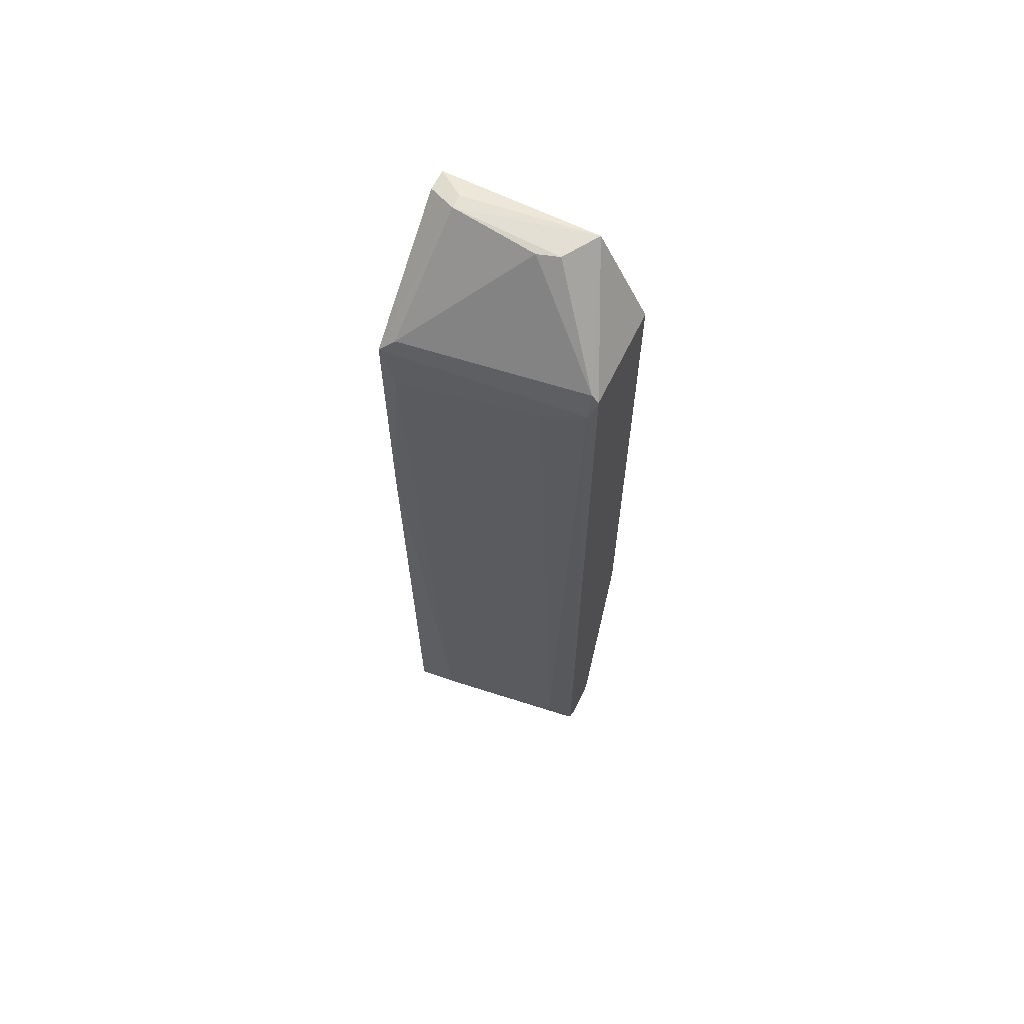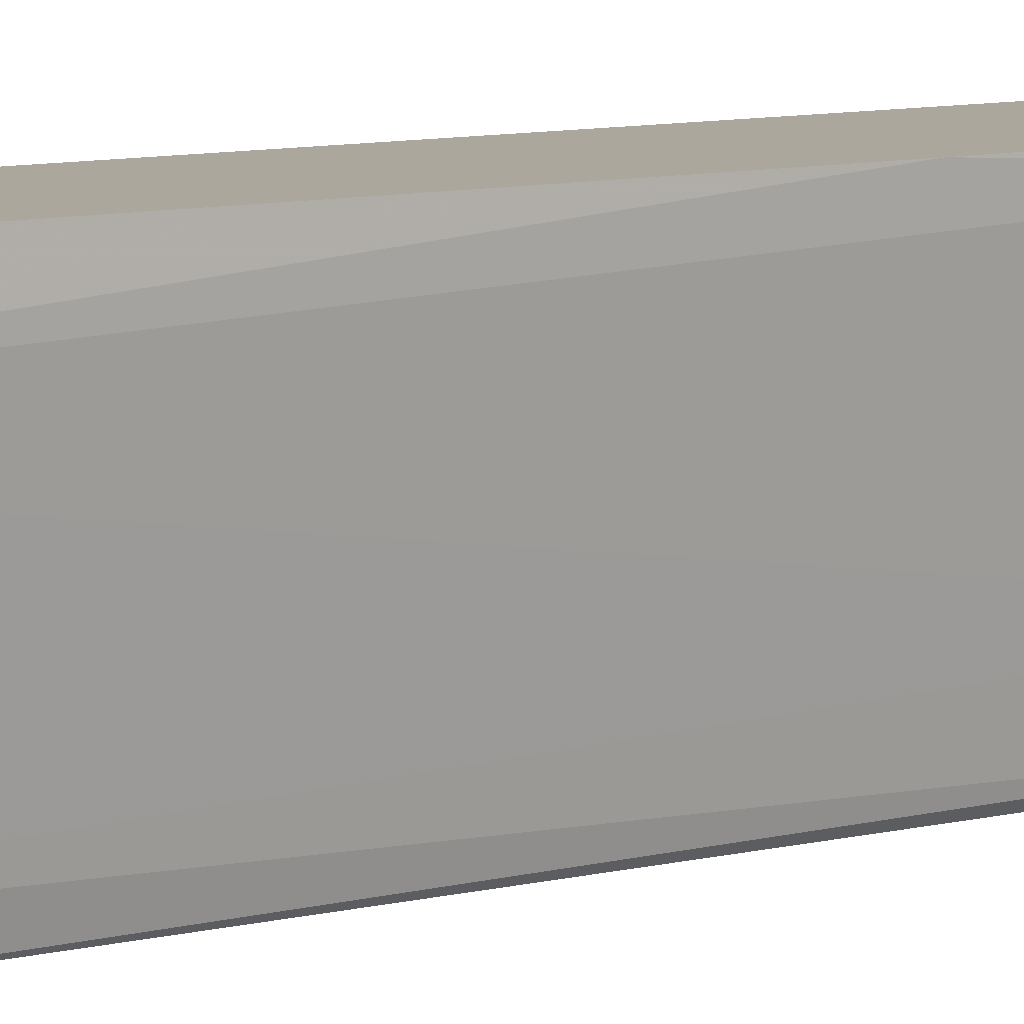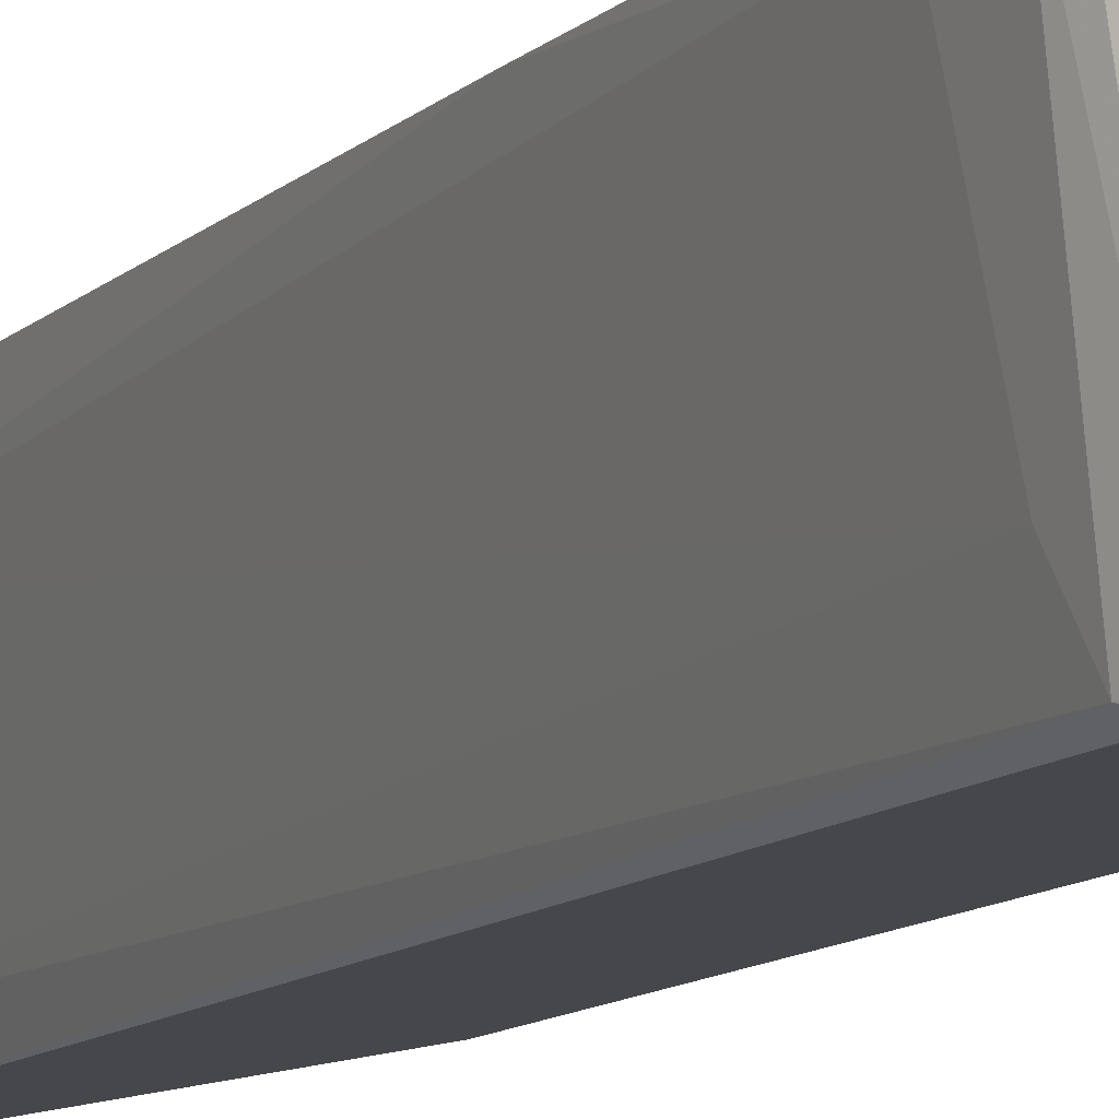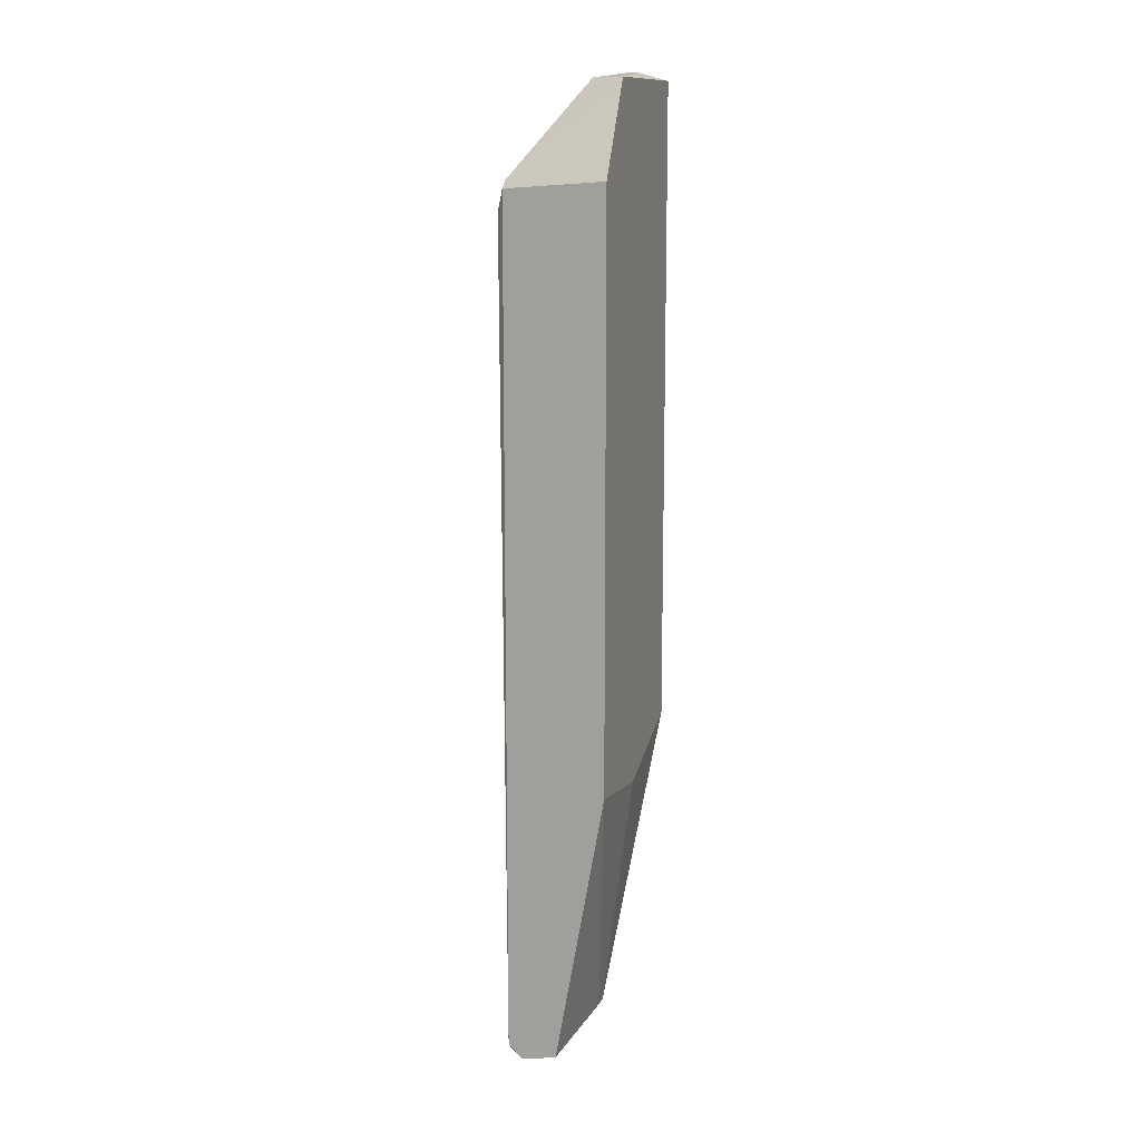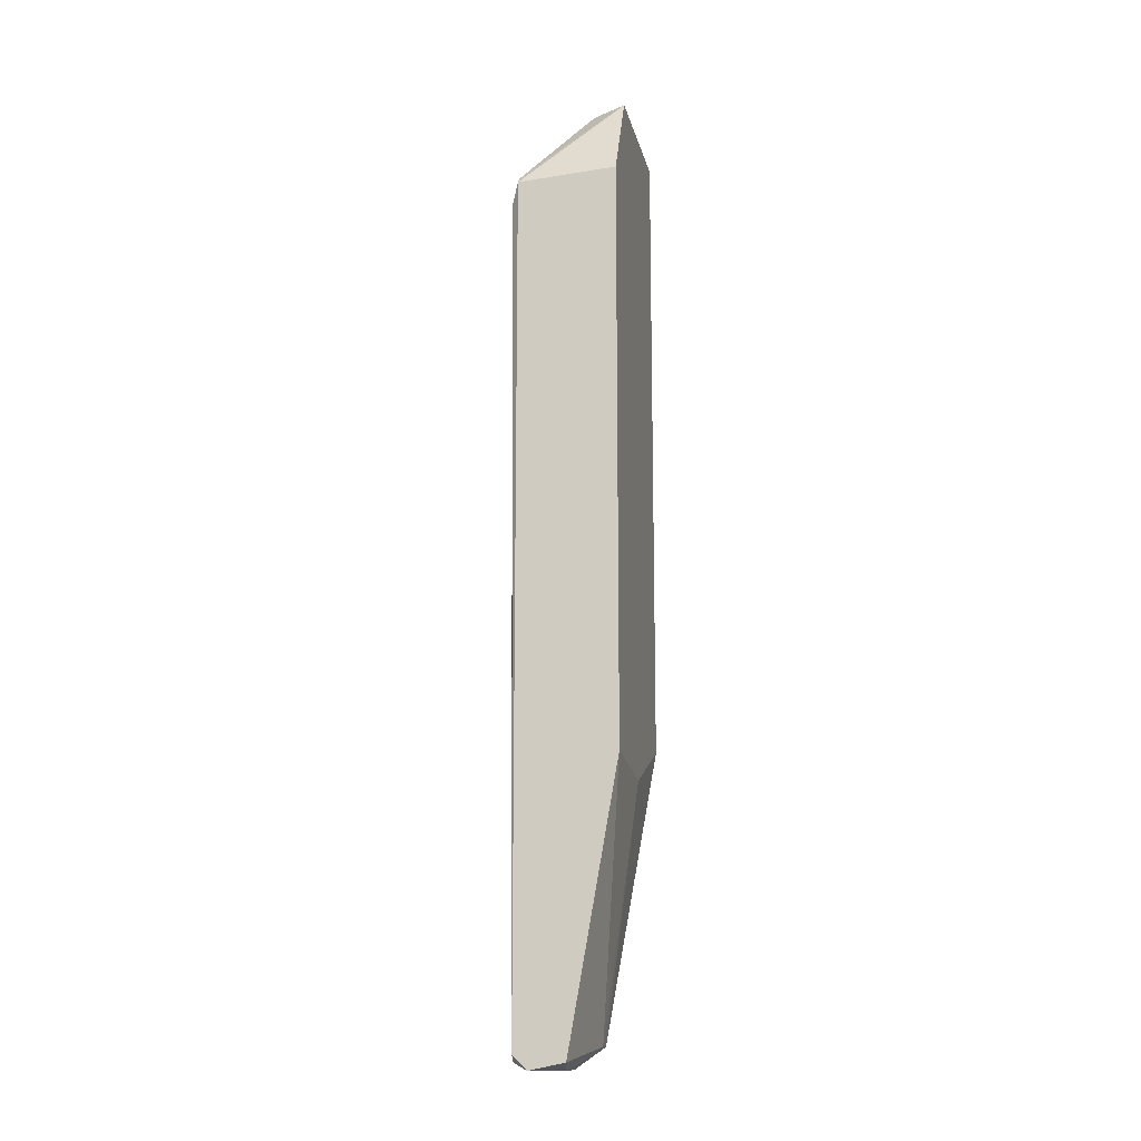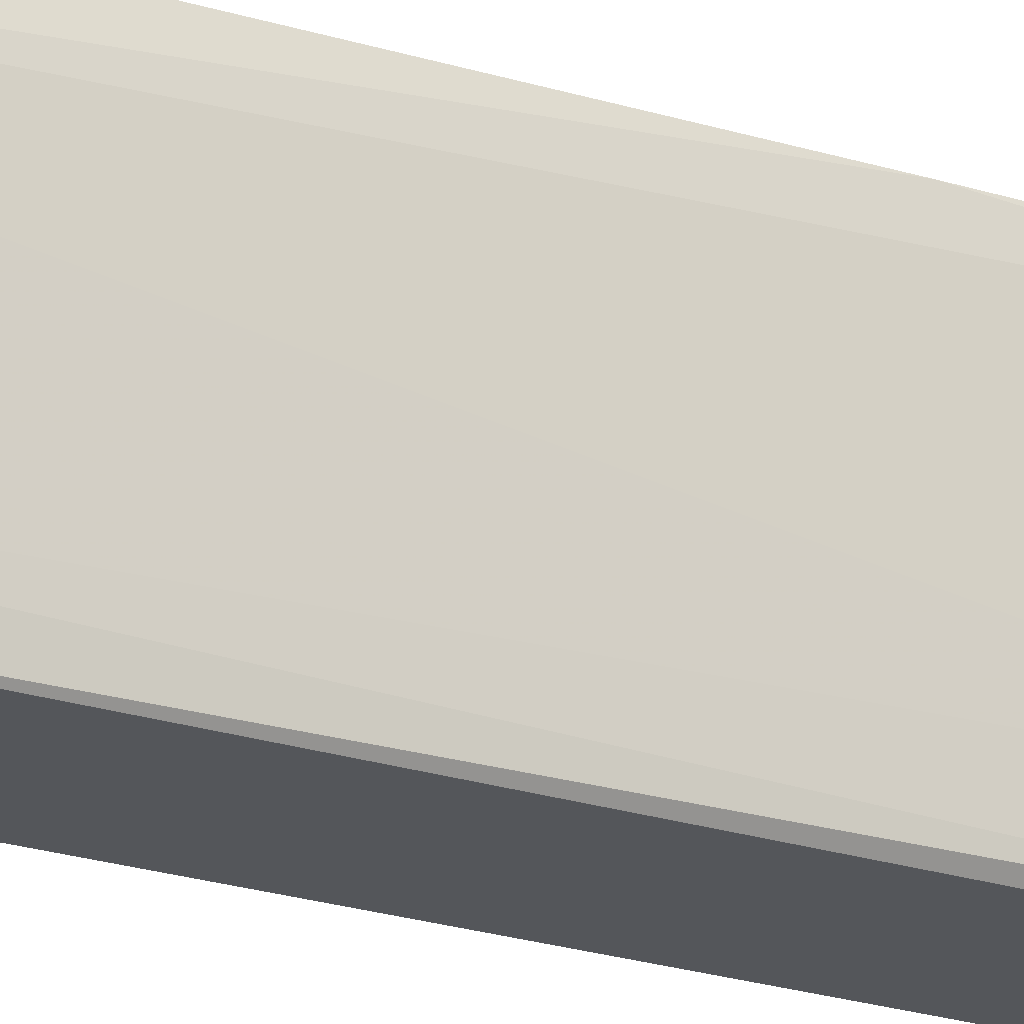
<metadata>
{"format":"obj","ext":"obj","renderer":"f3d","projection":"perspective","resolution":1024,"background":"white","views":[{"elev":64.0,"azim":-63.5,"up":"+Z"},{"elev":8.4,"azim":-125.6,"up":"+Y"},{"elev":-10.8,"azim":-26.0,"up":"+Y"},{"elev":12.7,"azim":18.0,"up":"+Z"},{"elev":-14.3,"azim":11.9,"up":"+Z"},{"elev":-25.6,"azim":-116.4,"up":"+Y"}]}
</metadata>
<code>
v -0.04134 -0.05775 0.04316
v -0.04424 -0.06579 -0.000578
v -0.04488 -0.06547 -0.000256
v -0.04392 -0.05647 -0.000256
v -0.04649 -0.05647 0.03801
v -0.04038 -0.06579 0.03865
v -0.04038 -0.05647 0.01358
v -0.04488 -0.06579 0.03833
v -0.04038 -0.06579 0.01229
v -0.04617 -0.05647 -0.000256
v -0.04038 -0.05647 0.04284
v -0.04199 -0.06064 0.000386
v -0.04199 -0.06257 0.04284
v -0.0452 -0.0645 0.00039
v -0.04263 -0.06579 -0.000256
v -0.0452 -0.06547 0.03737
v -0.04617 -0.05839 0.00039
v -0.04038 -0.06354 0.04284
v -0.04649 -0.05711 0.03576
v -0.04199 -0.05775 0.04316
v -0.04038 -0.06129 0.01165
v -0.04617 -0.05711 0.03866
v -0.04488 -0.06579 6.5e-05
v -0.04424 -0.05647 -0.000578
v -0.04552 -0.06354 0.0364
v -0.04231 -0.06161 0.04283
v -0.04488 -0.06547 0.03866
v -0.04649 -0.05647 0.02611
v -0.04295 -0.06418 -0.000578
v -0.04134 -0.05647 0.04284
v -0.04199 -0.06129 0.00039
f 8 18 27
f 5 16 27
f 16 8 27
f 26 22 27
f 20 22 26
f 14 16 25
f 19 17 25
f 16 19 25
f 17 14 25
f 4 12 24
f 18 13 27
f 13 20 26
f 22 5 27
f 5 20 30
f 5 10 28
f 10 17 28
f 19 5 28
f 17 19 28
f 15 2 29
f 12 15 29
f 2 24 29
f 24 12 29
f 11 5 30
f 20 11 30
f 9 15 31
f 15 12 31
f 21 9 31
f 13 26 27
f 10 4 24
f 16 14 23
f 8 16 23
f 2 10 24
f 12 21 31
f 4 5 7
f 2 6 8
f 6 2 9
f 7 6 9
f 2 3 10
f 6 7 11
f 7 5 11
f 4 7 12
f 9 2 15
f 10 3 17
f 3 14 17
f 5 4 10
f 11 1 18
f 8 6 18
f 14 3 23
f 2 8 23
f 3 2 23
f 12 7 21
f 7 9 21
f 20 5 22
f 18 1 20
f 1 11 20
f 16 5 19
f 6 11 18
f 13 18 20

</code>
